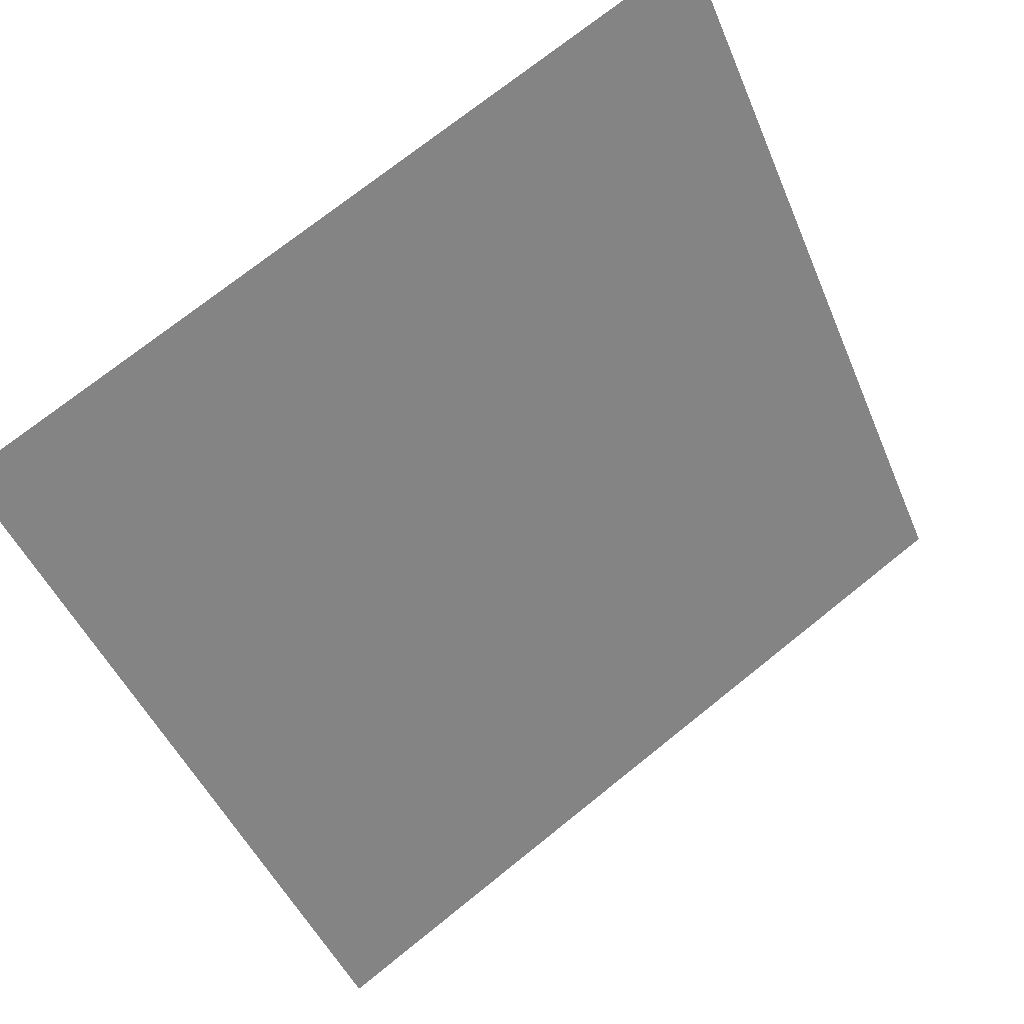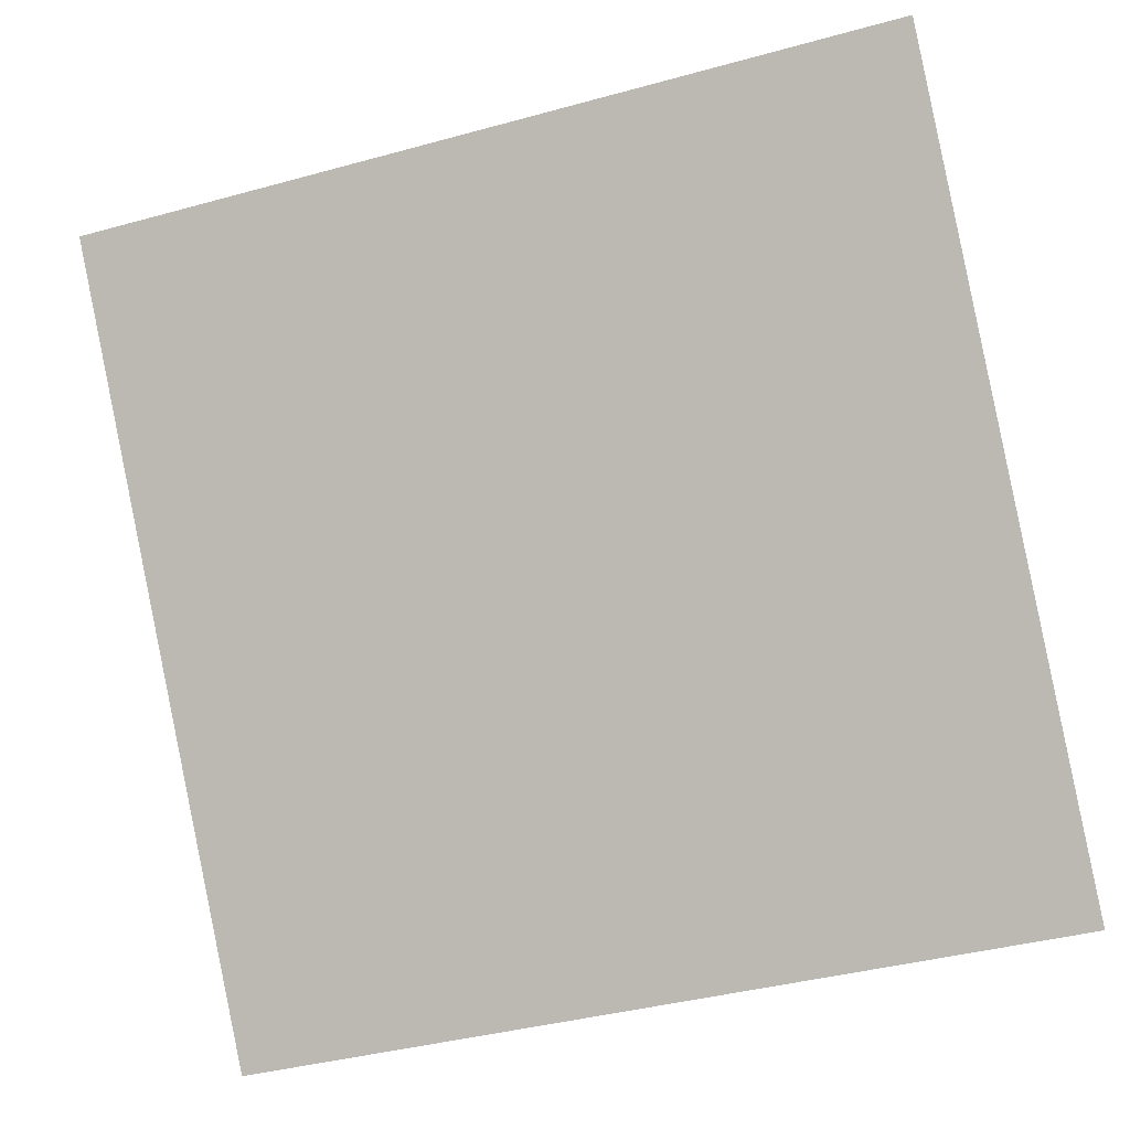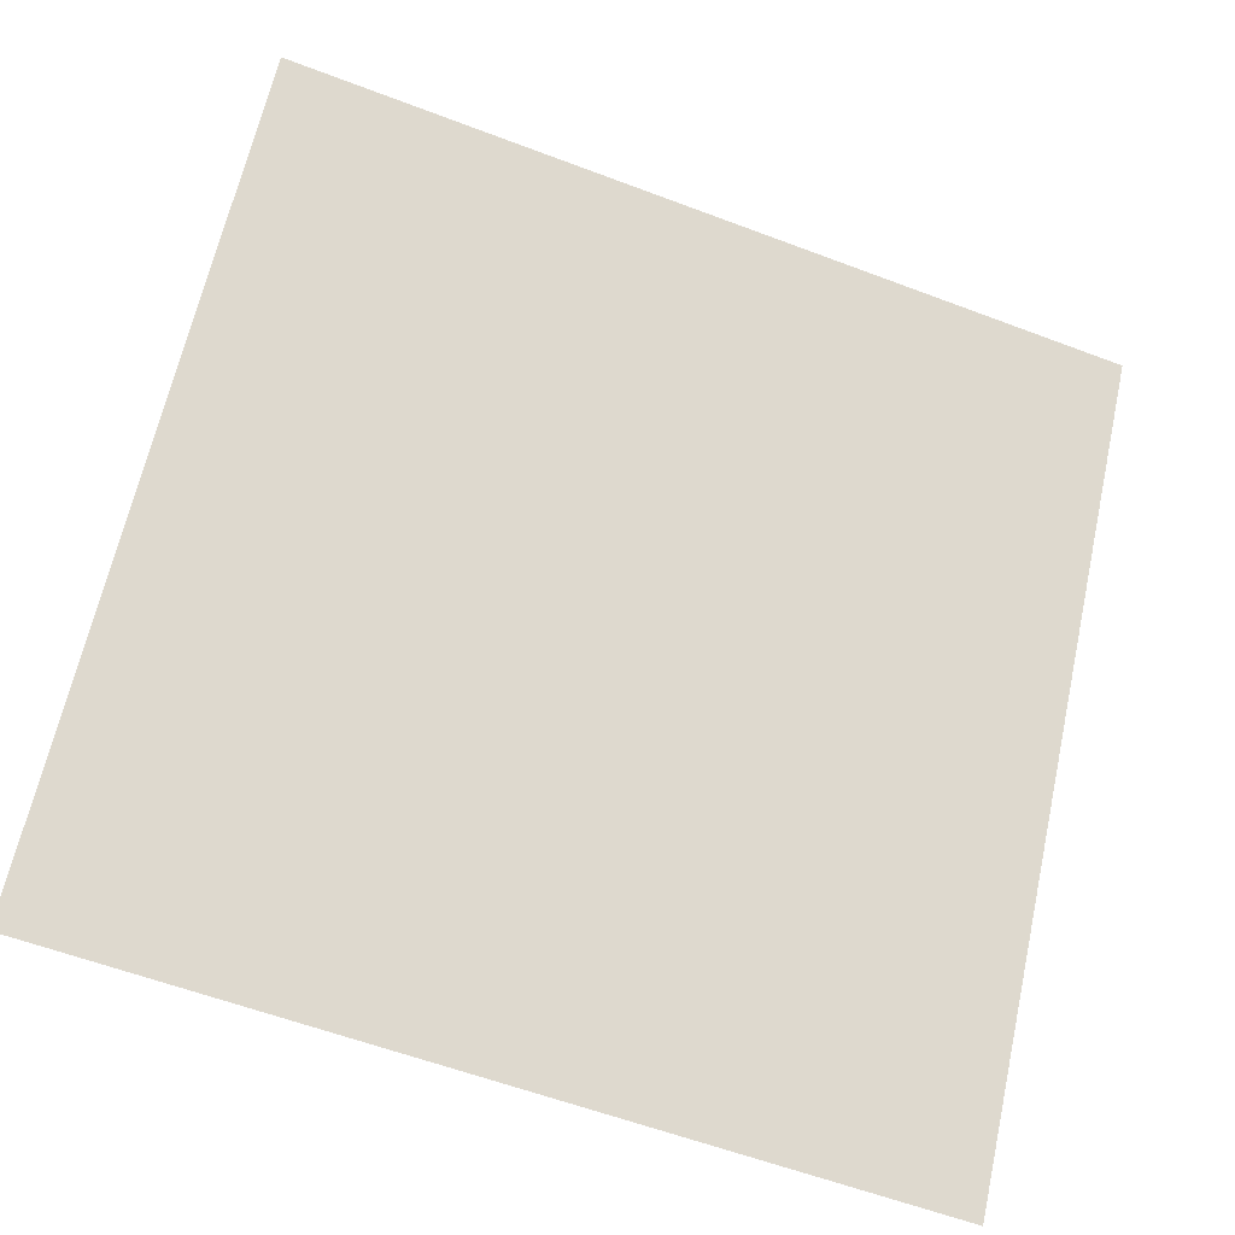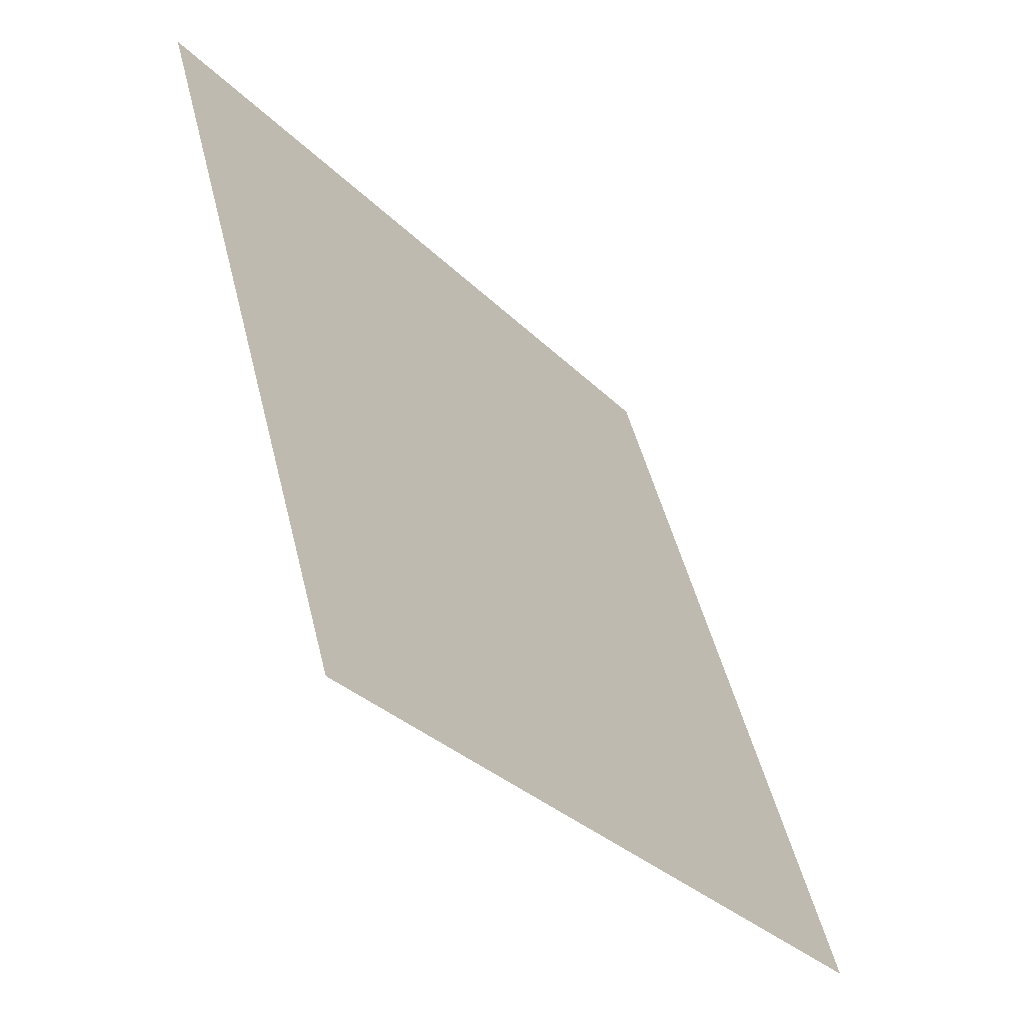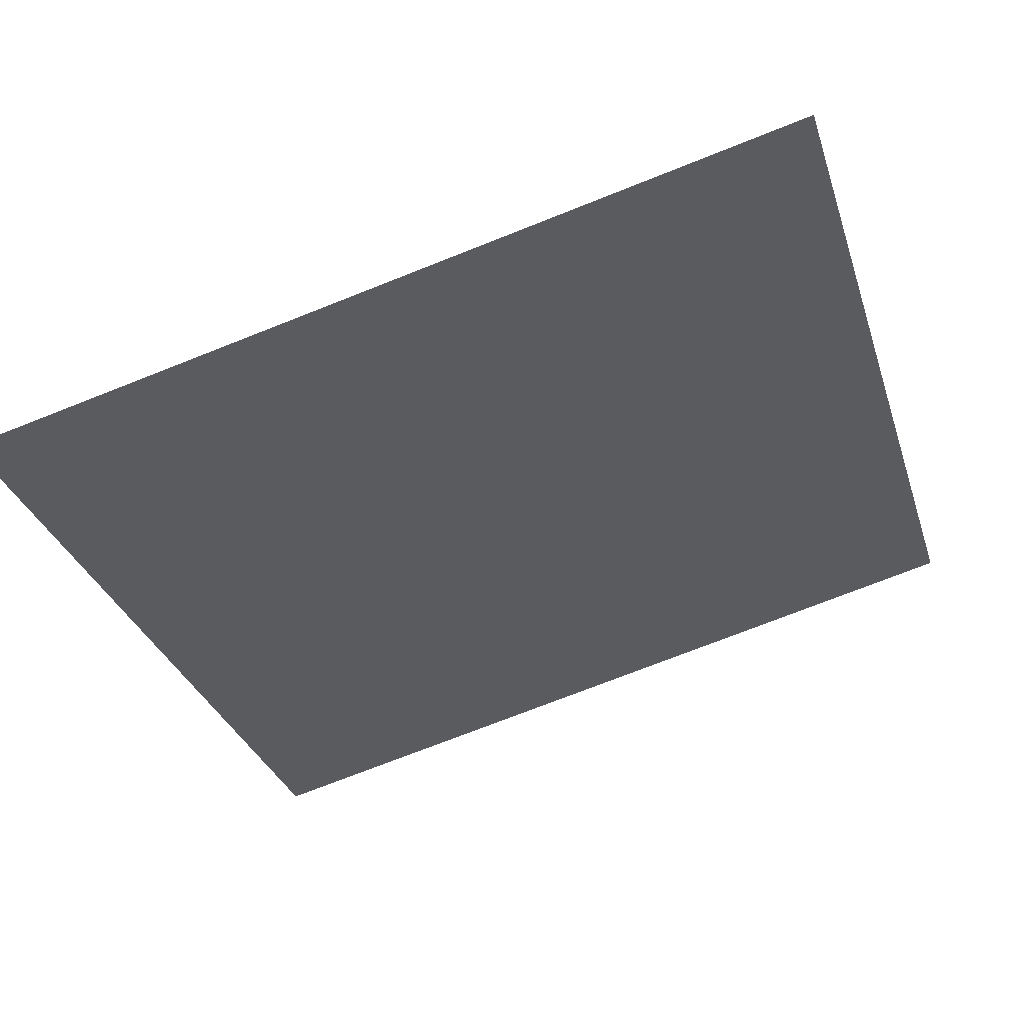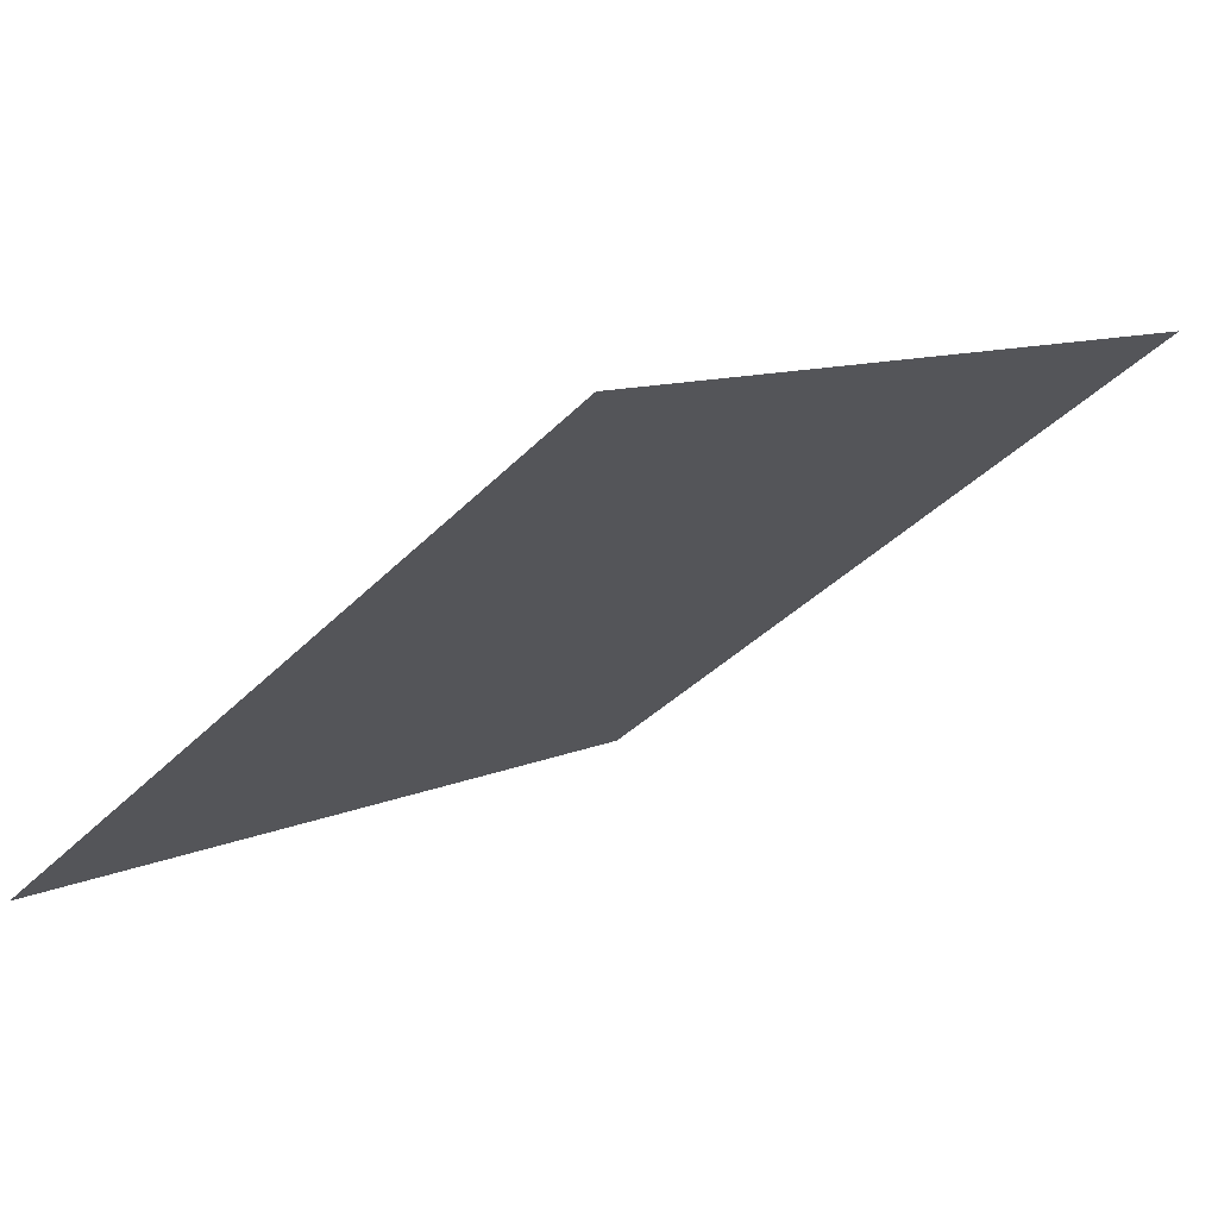
<metadata>
{"format":"obj","ext":"obj","renderer":"f3d","projection":"perspective","resolution":1024,"background":"white","views":[{"elev":73.8,"azim":-40.1,"up":"+Z"},{"elev":-37.9,"azim":-162.5,"up":"+Z"},{"elev":-60.3,"azim":157.3,"up":"+Z"},{"elev":49.1,"azim":-104.9,"up":"+Z"},{"elev":-70.0,"azim":-158.0,"up":"+Y"},{"elev":11.6,"azim":-49.5,"up":"+Y"}]}
</metadata>
<code>
v -0.02108 0.5191 0.1499
v -0.02764 0.5192 0.1499
v -0.02752 0.5232 0.1552
v -0.02096 0.523 0.1551
f 4 3 2 1

</code>
